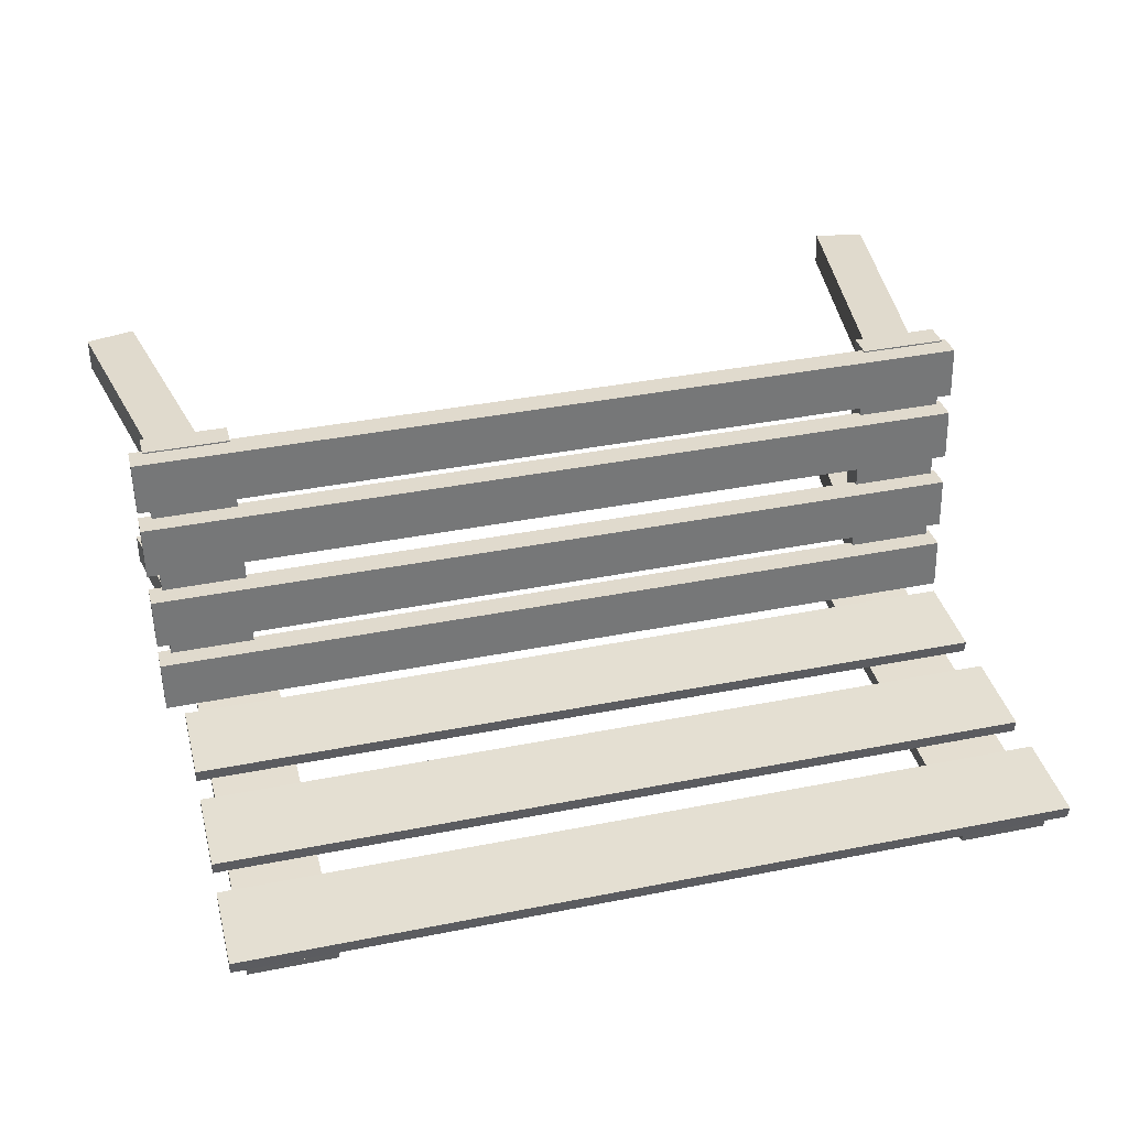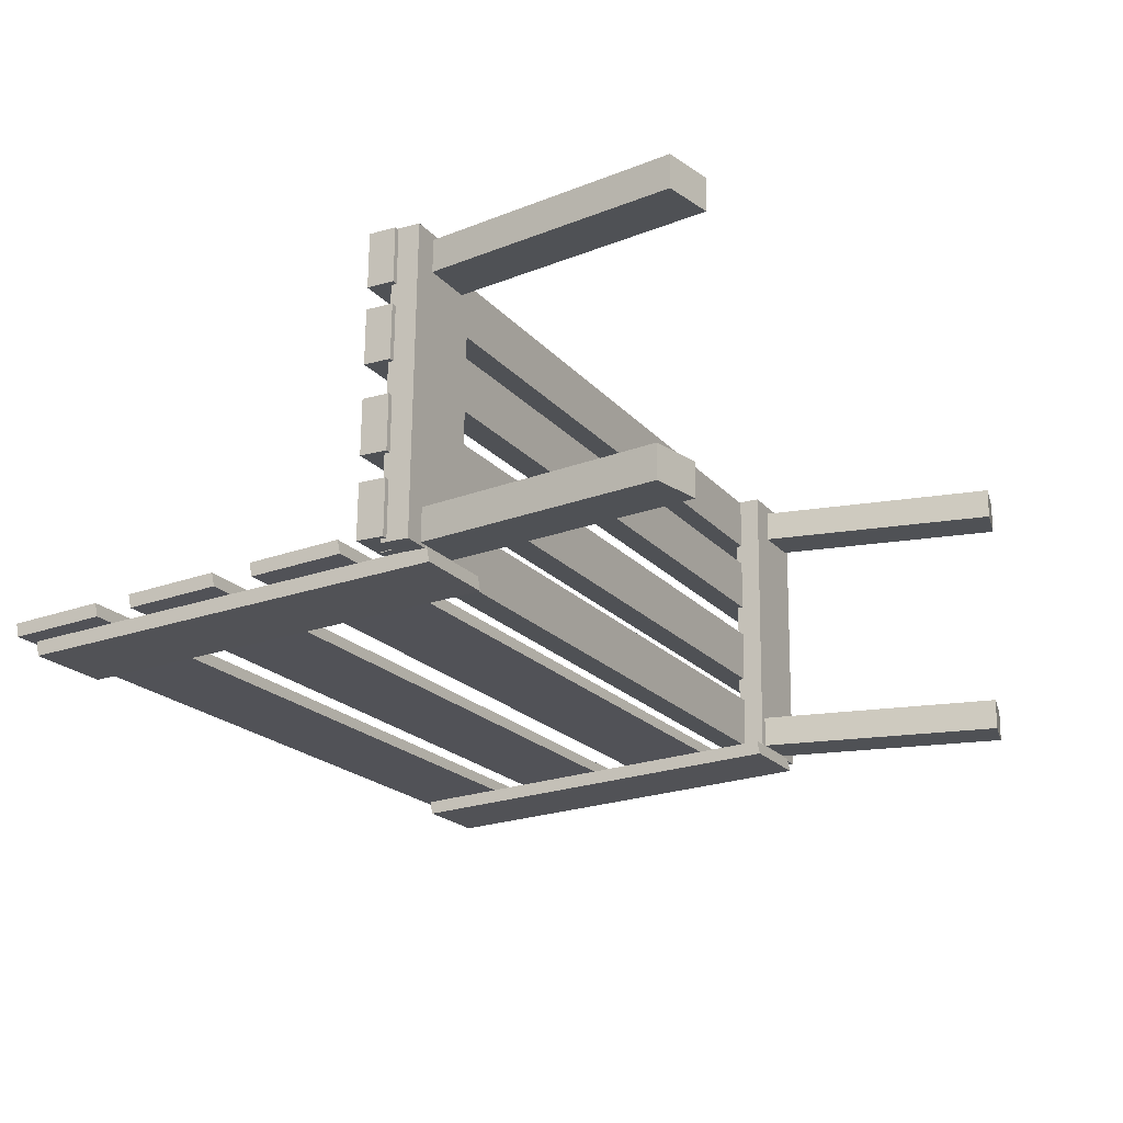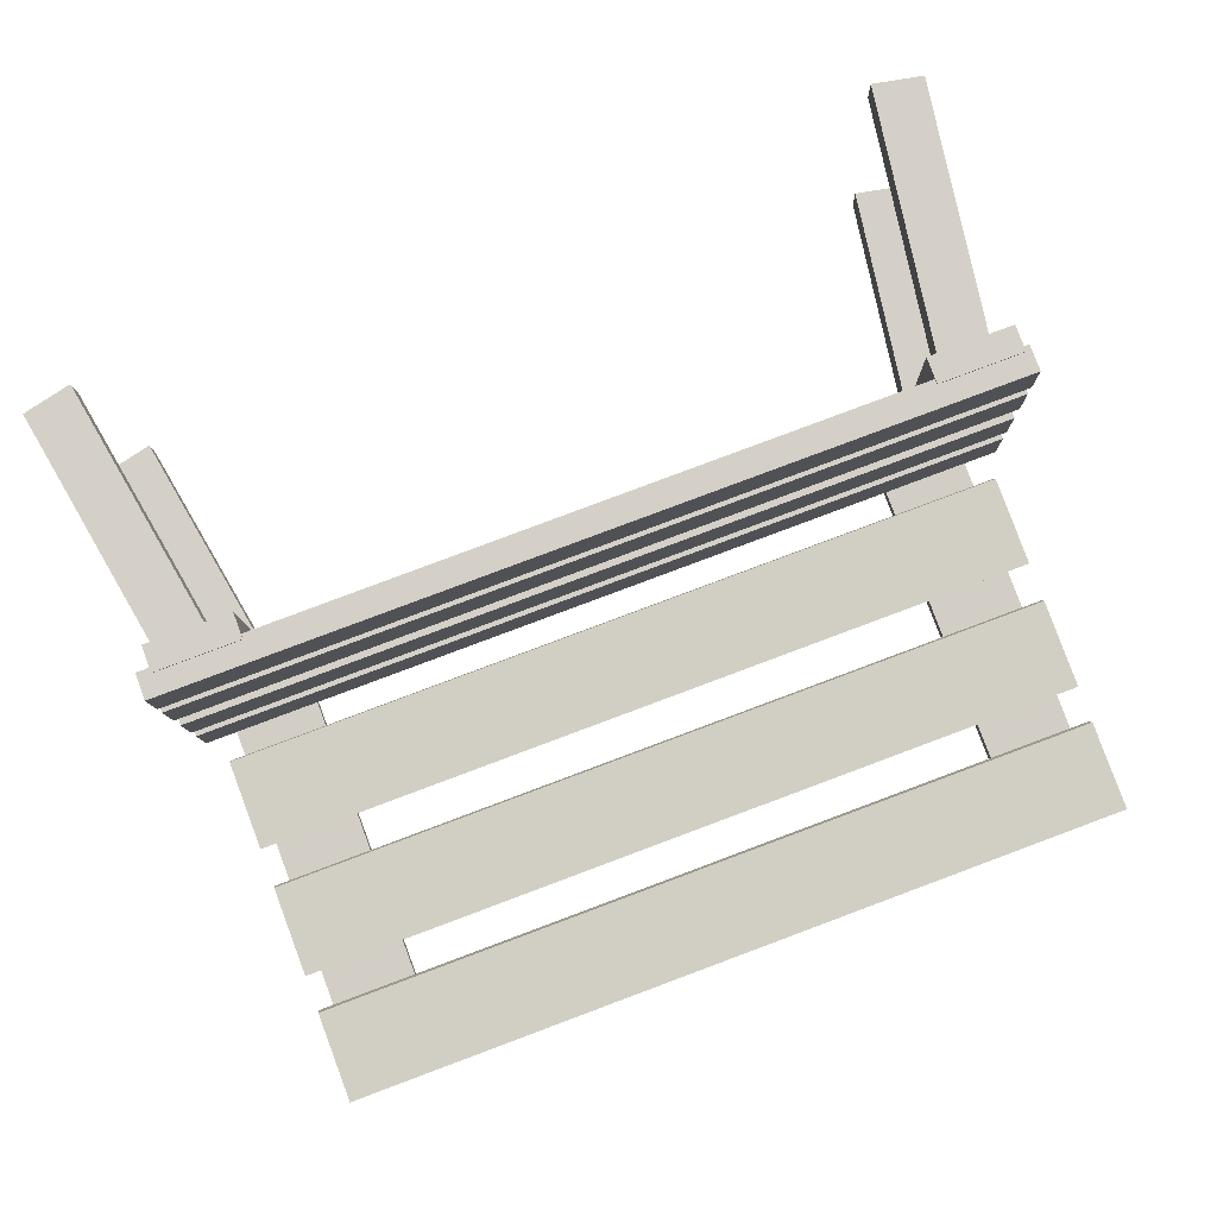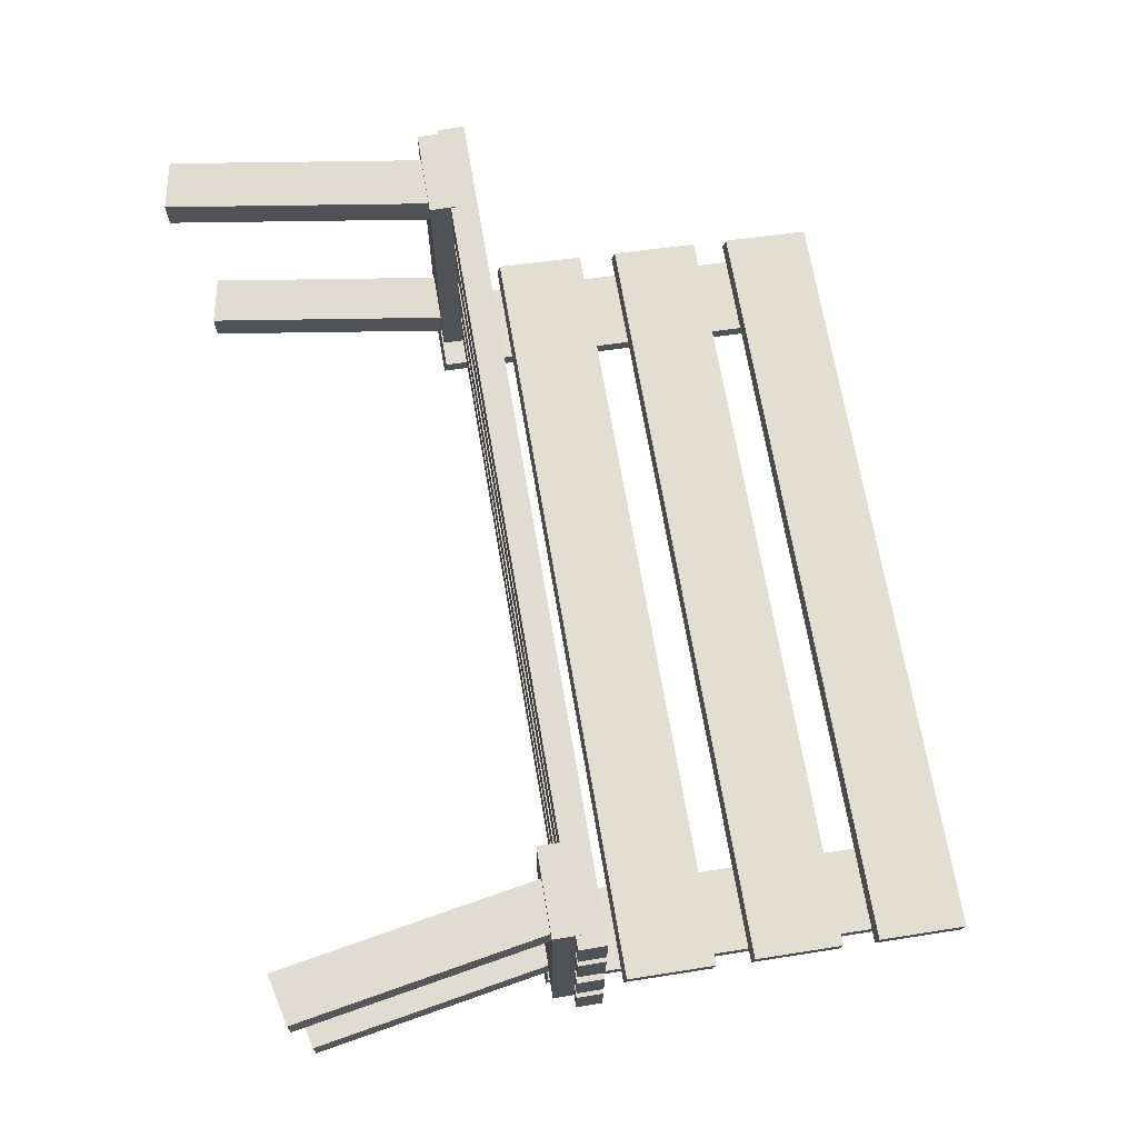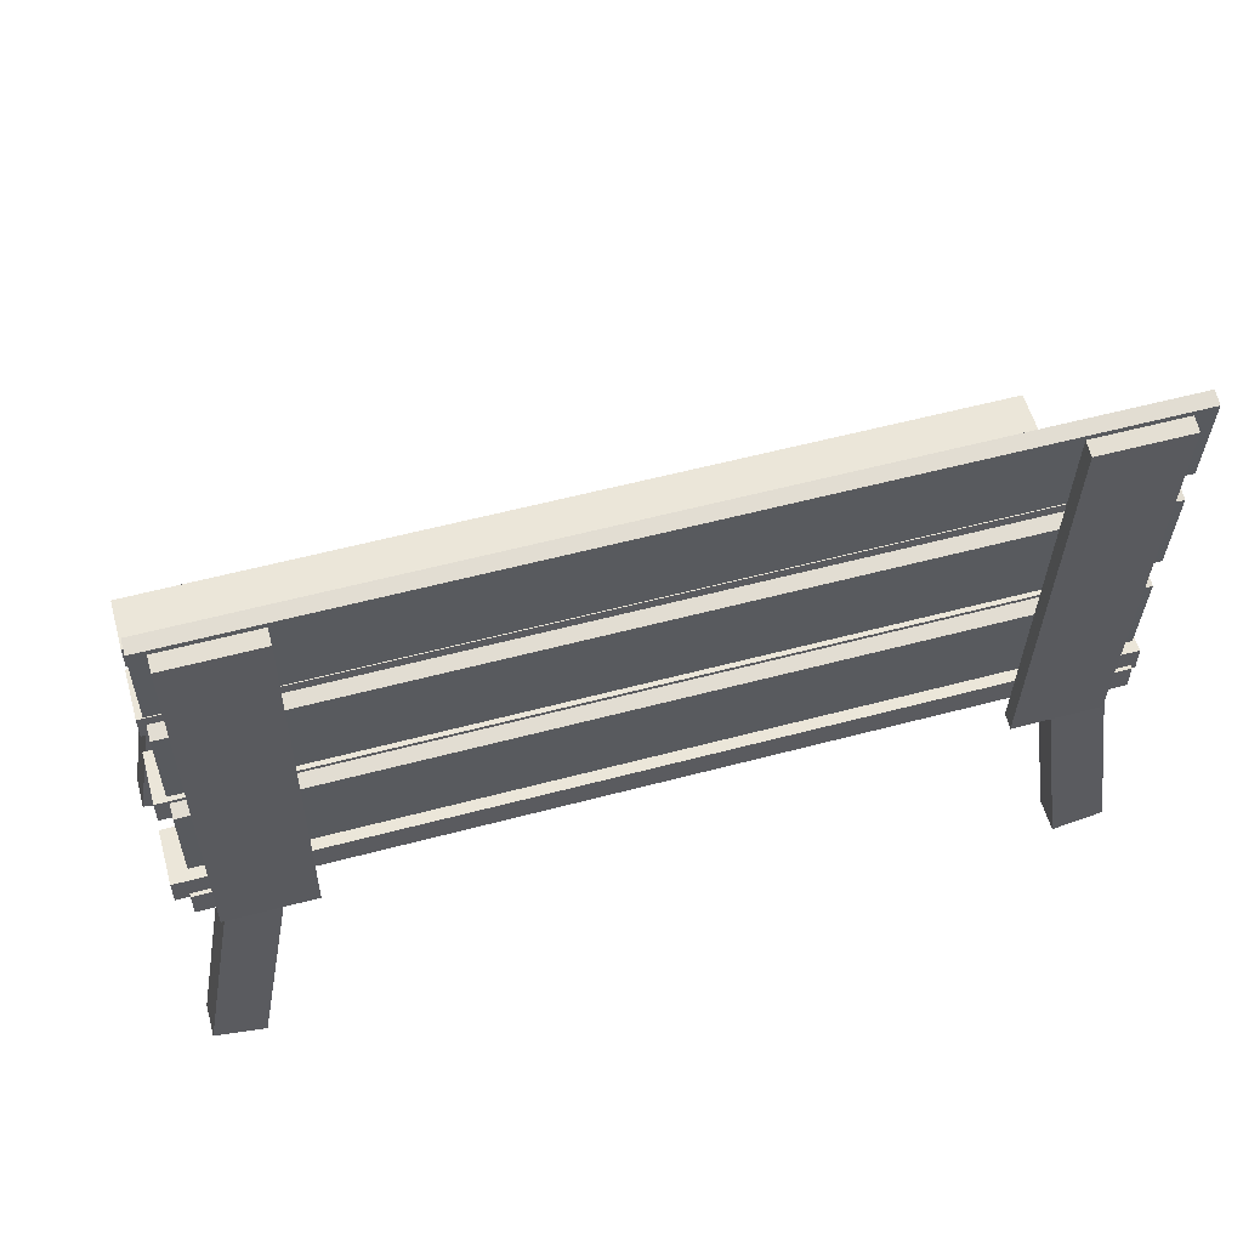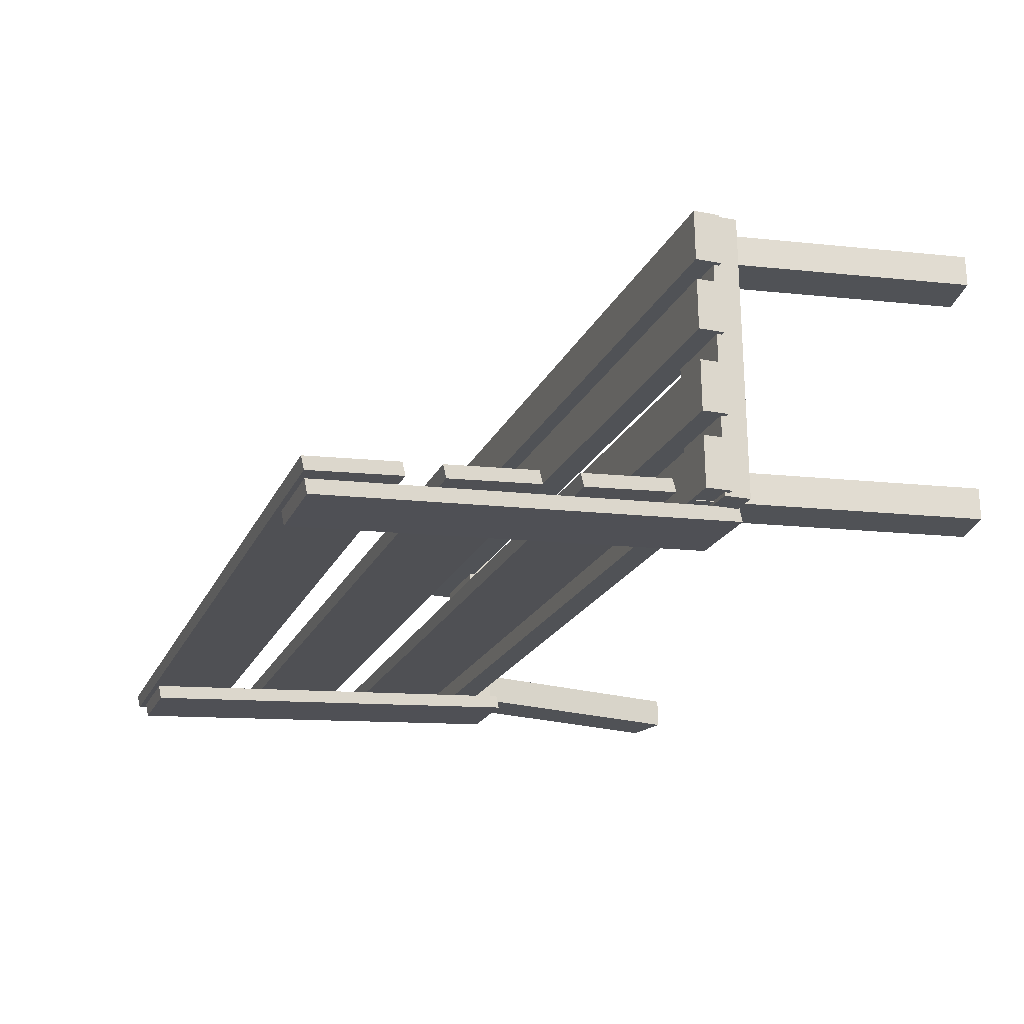
<metadata>
{"format":"obj","ext":"obj","renderer":"f3d","projection":"perspective","resolution":1024,"background":"white","views":[{"elev":33.2,"azim":165.9,"up":"+Z"},{"elev":-18.8,"azim":-61.7,"up":"+Z"},{"elev":79.0,"azim":159.6,"up":"+Z"},{"elev":68.0,"azim":80.4,"up":"+Z"},{"elev":56.5,"azim":165.6,"up":"+Y"},{"elev":-19.7,"azim":-109.7,"up":"+Z"}]}
</metadata>
<code>
o Cube
v 19.41 1.933 -81.24
v 19.41 1.933 -81.46
v 19.07 2.001 -81.45
v 19.07 2.001 -81.23
v 18.77 0.04374 -81.23
v 18.77 0.04374 -81.45
v 19.11 -0.02476 -81.45
v 19.11 -0.02476 -81.23
f 1 2 3 4
f 5 4 3 6
f 6 3 2 7
f 7 8 5 6
f 8 1 4 5
f 7 2 1 8
o Cube.001
v 24.5 2.064 -81.37
v 24.5 2.064 -81.59
v 24.16 1.985 -81.58
v 24.16 1.985 -81.36
v 24.5 0.03689 -81.37
v 24.5 0.03689 -81.59
v 24.84 0.1156 -81.6
v 24.84 0.1156 -81.38
f 9 10 11 12
f 13 12 11 14
f 14 11 10 15
f 15 16 13 14
f 16 9 12 13
f 15 10 9 16
o Cube.002
v 19.36 2.015 -83.01
v 19.35 2.015 -83.23
v 19.01 2.084 -83.22
v 19.02 2.084 -83
v 18.72 0.1263 -83
v 18.72 0.1263 -83.22
v 19.06 0.05775 -83.22
v 19.06 0.05775 -83
f 17 18 19 20
f 21 20 19 22
f 22 19 18 23
f 23 24 21 22
f 24 17 20 21
f 23 18 17 24
o Cube.003
v 24.33 2.057 -83.11
v 24.32 2.057 -83.33
v 23.98 1.978 -83.33
v 23.99 1.978 -83.11
v 24.33 0.03003 -83.11
v 24.32 0.03003 -83.33
v 24.66 0.1088 -83.34
v 24.67 0.1088 -83.12
f 25 26 27 28
f 29 28 27 30
f 30 27 26 31
f 31 32 29 30
f 32 25 28 29
f 31 26 25 32
o Cube.004
v 18.79 2.111 -83.21
v 24.65 2.111 -83.34
v 24.65 1.926 -83.34
v 18.79 1.926 -83.21
v 24.65 2.111 -82.97
v 24.65 1.926 -82.97
v 18.8 2.111 -82.85
v 18.8 1.926 -82.85
f 33 34 35 36
f 34 37 38 35
f 37 39 40 38
f 39 33 36 40
f 34 33 39 37
f 38 40 36 35
o Cube.005
v 18.8 2.111 -82.67
v 24.66 2.111 -82.8
v 24.66 1.926 -82.8
v 18.8 1.926 -82.67
v 24.67 2.111 -82.43
v 24.67 1.926 -82.43
v 18.81 2.111 -82.31
v 18.81 1.926 -82.31
f 41 42 43 44
f 42 45 46 43
f 45 47 48 46
f 47 41 44 48
f 42 41 47 45
f 46 48 44 43
o Cube.006
v 18.81 2.111 -82.08
v 24.67 2.111 -82.21
v 24.67 1.926 -82.21
v 18.81 1.926 -82.08
v 24.68 2.111 -81.84
v 24.68 1.926 -81.84
v 18.82 2.111 -81.72
v 18.82 1.926 -81.72
f 49 50 51 52
f 50 53 54 51
f 53 55 56 54
f 55 49 52 56
f 50 49 55 53
f 54 56 52 51
o Cube.007
v 18.83 2.111 -81.57
v 24.68 2.111 -81.69
v 24.68 1.926 -81.69
v 18.83 1.926 -81.57
v 24.69 2.111 -81.33
v 24.69 1.926 -81.33
v 18.83 2.111 -81.2
v 18.83 1.926 -81.2
f 57 58 59 60
f 58 61 62 59
f 61 63 64 62
f 63 57 60 64
f 58 57 63 61
f 62 64 60 59
o Cube.008
v 19.42 1.963 -83.25
v 19.46 1.963 -81.21
v 19.46 1.778 -81.21
v 19.42 1.778 -83.25
v 18.87 1.963 -81.19
v 18.87 1.778 -81.19
v 18.83 1.963 -83.24
v 18.83 1.778 -83.24
f 65 66 67 68
f 66 69 70 67
f 69 71 72 70
f 71 65 68 72
f 66 65 71 69
f 70 72 68 67
o Cube.009
v 24.56 1.963 -83.36
v 24.6 1.963 -81.32
v 24.6 1.778 -81.32
v 24.56 1.778 -83.36
v 24.01 1.963 -81.3
v 24.01 1.778 -81.3
v 23.96 1.963 -83.35
v 23.96 1.778 -83.35
f 73 74 75 76
f 74 77 78 75
f 77 79 80 78
f 79 73 76 80
f 74 73 79 77
f 78 80 76 75
o Cube.010
v 18.88 2.917 -83.28
v 24.53 2.917 -83.4
v 24.53 2.282 -83.36
v 18.88 2.282 -83.24
v 24.53 2.938 -83.31
v 24.53 2.303 -83.26
v 18.88 2.938 -83.19
v 18.88 2.303 -83.14
f 81 82 83 84
f 82 85 86 83
f 85 87 88 86
f 87 81 84 88
f 82 81 87 85
f 86 88 84 83
o Cube.011
v 18.88 3.83 -83.34
v 24.53 3.83 -83.46
v 24.53 3.195 -83.42
v 18.88 3.195 -83.3
v 24.53 3.851 -83.37
v 24.53 3.216 -83.33
v 18.88 3.851 -83.25
v 18.88 3.216 -83.21
f 89 90 91 92
f 90 93 94 91
f 93 95 96 94
f 95 89 92 96
f 90 89 95 93
f 94 96 92 91
o Cube.012
v 18.87 4.726 -83.4
v 24.52 4.726 -83.52
v 24.52 4.091 -83.48
v 18.88 4.091 -83.36
v 24.53 4.747 -83.43
v 24.53 4.112 -83.38
v 18.88 4.747 -83.31
v 18.88 4.112 -83.27
f 97 98 99 100
f 98 101 102 99
f 101 103 104 102
f 103 97 100 104
f 98 97 103 101
f 102 104 100 99
o Cube.013
v 24.42 4.689 -83.51
v 24.43 1.768 -83.35
v 24.42 1.749 -83.45
v 24.42 4.669 -83.61
v 23.84 1.768 -83.33
v 23.83 1.749 -83.43
v 23.83 4.689 -83.5
v 23.83 4.669 -83.6
f 105 106 107 108
f 106 109 110 107
f 109 111 112 110
f 111 105 108 112
f 106 105 111 109
f 110 112 108 107
o Cube.014
v 19.6 4.689 -83.41
v 19.61 1.768 -83.24
v 19.61 1.749 -83.34
v 19.6 4.669 -83.51
v 19.02 1.768 -83.23
v 19.01 1.749 -83.33
v 19.01 4.689 -83.4
v 19.01 4.669 -83.5
f 113 114 115 116
f 114 117 118 115
f 117 119 120 118
f 119 113 116 120
f 114 113 119 117
f 118 120 116 115

</code>
